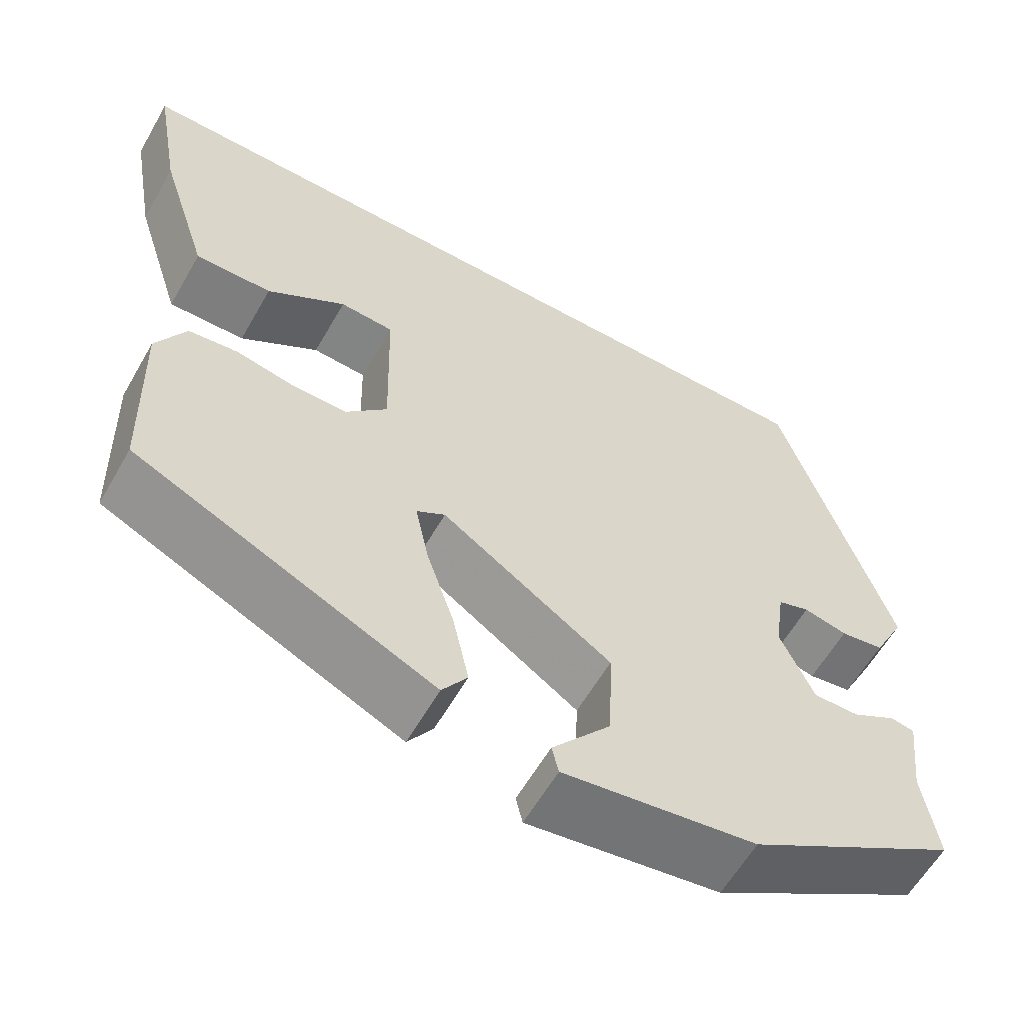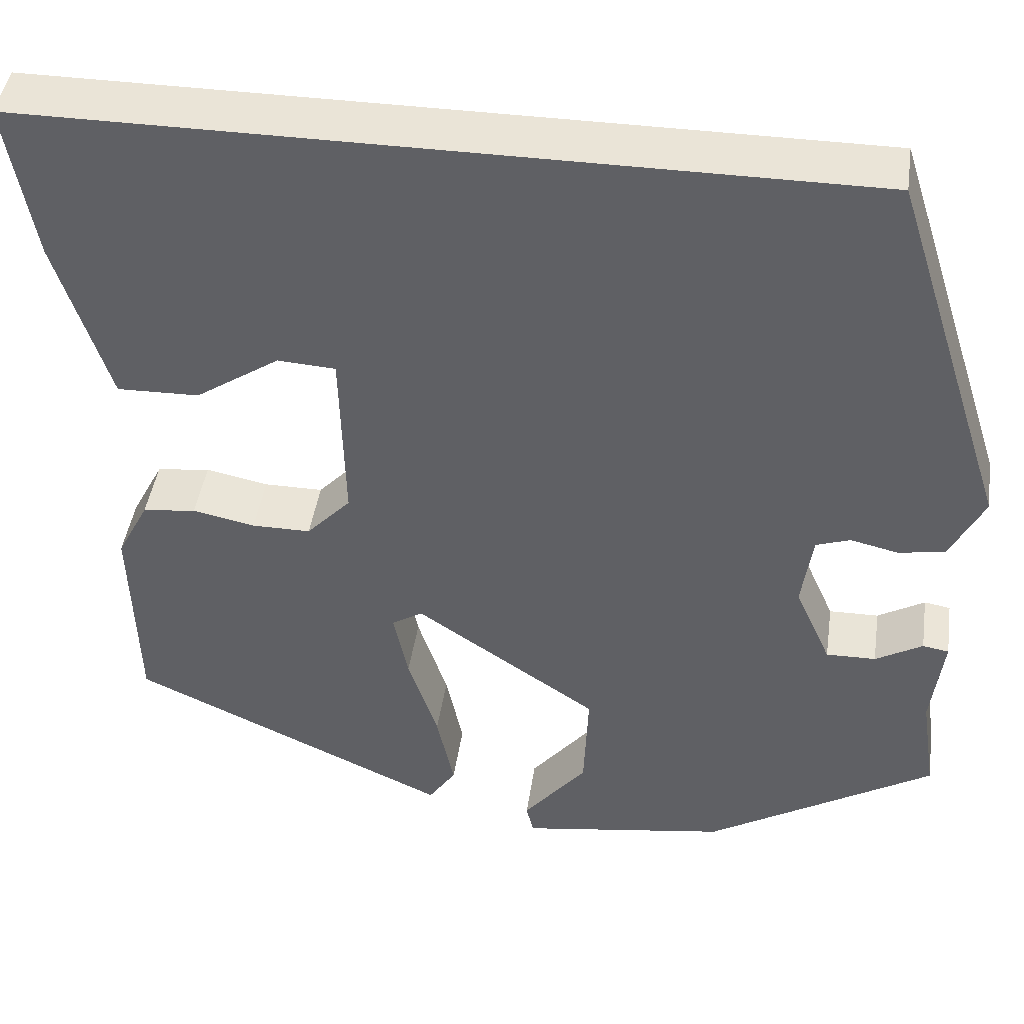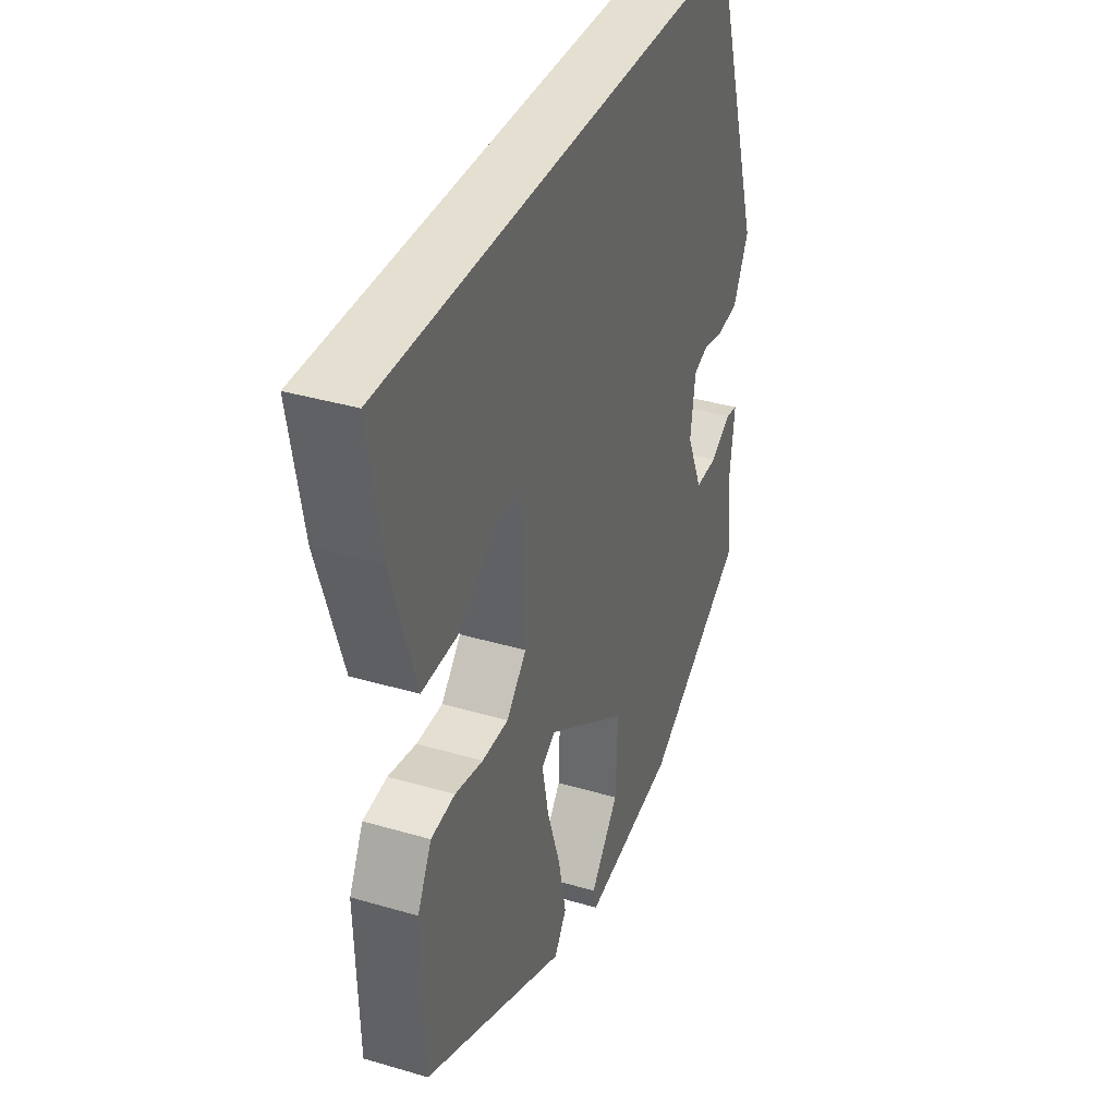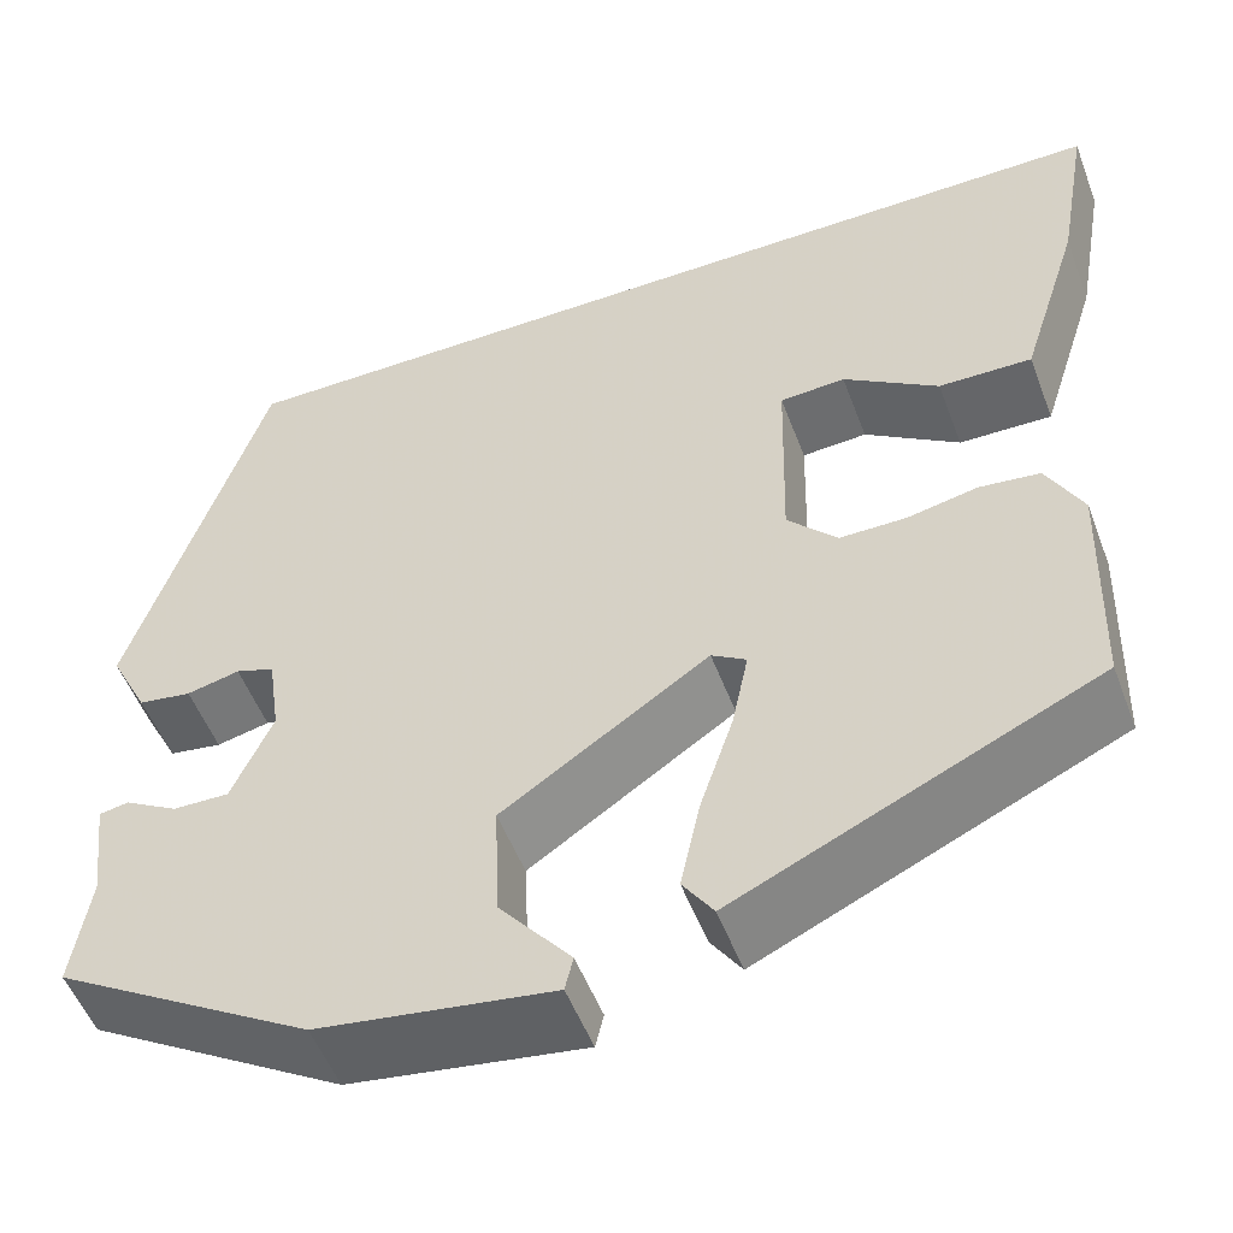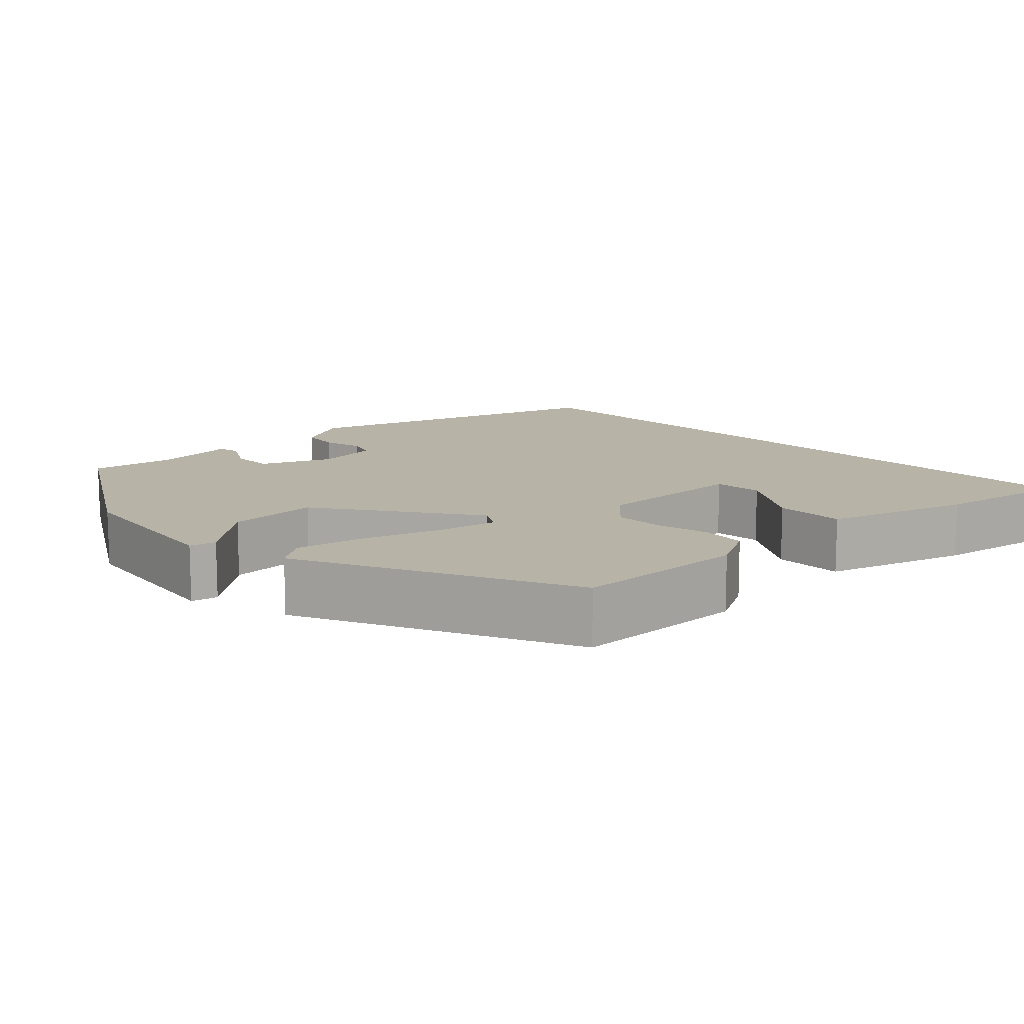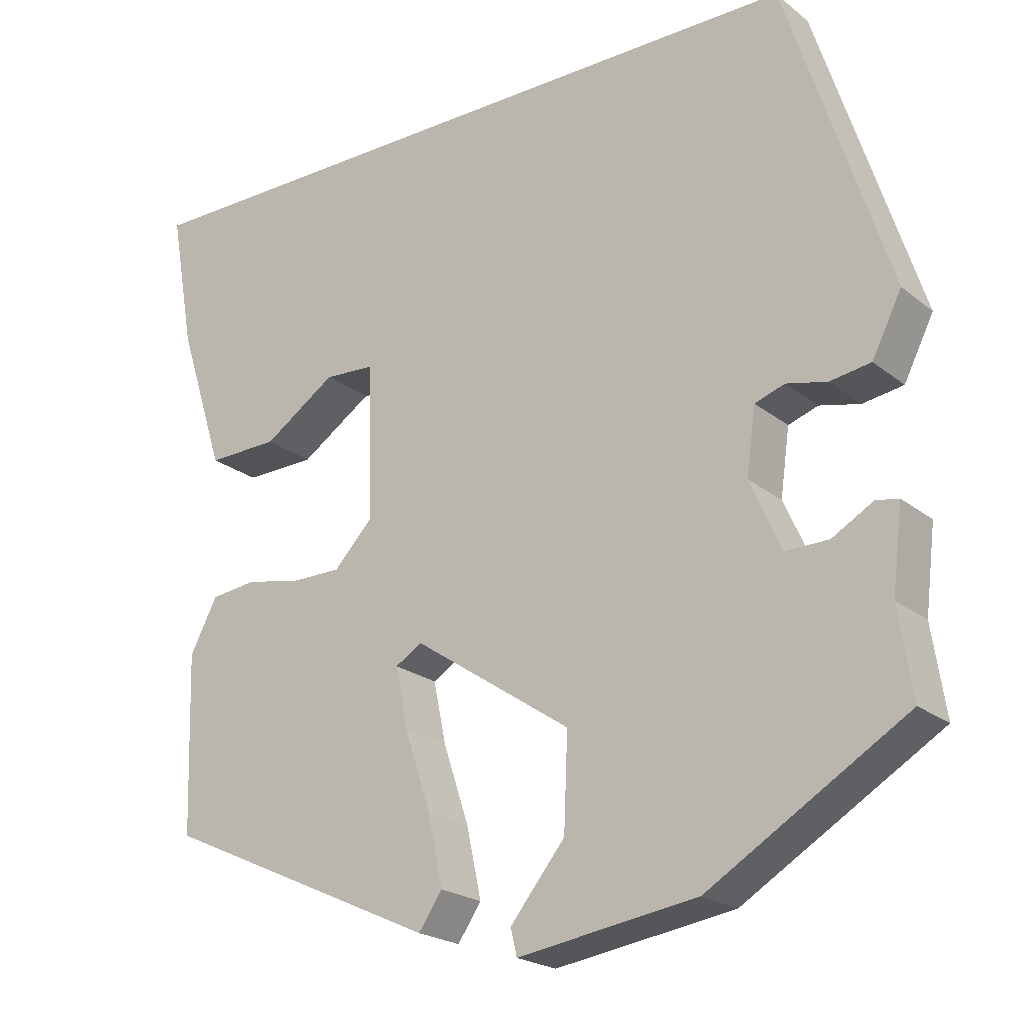
<metadata>
{"format":"obj","ext":"obj","renderer":"f3d","projection":"perspective","resolution":1024,"background":"white","views":[{"elev":-59.9,"azim":-29.7,"up":"+Z"},{"elev":43.9,"azim":8.3,"up":"+Z"},{"elev":36.7,"azim":-69.1,"up":"+Z"},{"elev":-52.4,"azim":-159.5,"up":"+Z"},{"elev":12.7,"azim":-134.5,"up":"+Y"},{"elev":-21.8,"azim":36.4,"up":"+Z"}]}
</metadata>
<code>
v 0.373 0.07 0.5
v 0.504 0.07 0.093
v 0.466 0.07 0.018
v 0.414 0.07 0.01
v 0.362 0.07 0.022
v 0.324 0.07 0.009
v 0.312 0.07 -0.075
v 0.352 0.07 -0.165
v 0.407 0.07 -0.164
v 0.459 0.07 -0.134
v 0.488 0.07 -0.139
v 0.475 0.07 -0.245
v 0.492 0.07 -0.357
v 0.24 0.07 -0.509
v 0.011 0.07 -0.543
v 0.003 0.07 -0.509
v 0.073 0.07 -0.423
v 0.078 0.07 -0.304
v -0.124 0.07 -0.168
v -0.158 0.07 -0.189
v -0.142 0.07 -0.267
v -0.109 0.07 -0.367
v -0.09 0.07 -0.456
v -0.12 0.07 -0.5
v -0.473 0.07 -0.338
v -0.48 0.07 -0.111
v -0.445 0.07 -0.044
v -0.386 0.07 -0.037
v -0.317 0.07 -0.051
v -0.252 0.07 -0.051
v -0.203 0.07 0.001
v -0.208 0.07 0.2
v -0.272 0.07 0.204
v -0.365 0.07 0.142
v -0.456 0.07 0.14
v -0.515 0.07 0.325
v -0.546 0.07 0.5
v 0.373 0 0.5
v 0.504 0 0.093
v 0.466 0 0.018
v 0.414 0 0.01
v 0.362 0 0.022
v 0.324 0 0.009
v 0.312 0 -0.075
v 0.352 0 -0.165
v 0.407 0 -0.164
v 0.459 0 -0.134
v 0.488 0 -0.139
v 0.475 0 -0.245
v 0.492 0 -0.357
v 0.24 0 -0.509
v 0.011 0 -0.543
v 0.003 0 -0.509
v 0.073 0 -0.423
v 0.078 0 -0.304
v -0.124 0 -0.168
v -0.158 0 -0.189
v -0.142 0 -0.267
v -0.109 0 -0.367
v -0.09 0 -0.456
v -0.12 0 -0.5
v -0.473 0 -0.338
v -0.48 0 -0.111
v -0.445 0 -0.044
v -0.386 0 -0.037
v -0.317 0 -0.051
v -0.252 0 -0.051
v -0.203 0 0.001
v -0.208 0 0.2
v -0.272 0 0.204
v -0.365 0 0.142
v -0.456 0 0.14
v -0.515 0 0.325
v -0.546 0 0.5
f 33 34 35 36
f 32 33 36 37
f 26 27 28 29
f 26 29 30
f 25 26 30
f 24 25 30 31
f 21 22 23 24
f 20 21 24 31
f 14 15 16 17
f 12 13 14 17
f 12 17 18
f 9 10 11 12
f 8 9 12 18
f 7 8 18 19
f 2 3 4 5
f 2 5 6
f 32 37 1 2
f 19 20 31 32
f 6 7 19 32
f 2 6 32
f 73 72 71 70
f 74 73 70 69
f 66 65 64 63
f 67 66 63
f 67 63 62
f 68 67 62 61
f 61 60 59 58
f 68 61 58 57
f 54 53 52 51
f 54 51 50 49
f 55 54 49
f 49 48 47 46
f 55 49 46 45
f 56 55 45 44
f 42 41 40 39
f 43 42 39
f 39 38 74 69
f 69 68 57 56
f 69 56 44 43
f 69 43 39
f 1 38 39 2
f 2 39 40 3
f 3 40 41 4
f 4 41 42 5
f 5 42 43 6
f 6 43 44 7
f 7 44 45 8
f 8 45 46 9
f 9 46 47 10
f 10 47 48 11
f 11 48 49 12
f 12 49 50 13
f 13 50 51 14
f 14 51 52 15
f 15 52 53 16
f 16 53 54 17
f 17 54 55 18
f 18 55 56 19
f 19 56 57 20
f 20 57 58 21
f 21 58 59 22
f 22 59 60 23
f 23 60 61 24
f 24 61 62 25
f 25 62 63 26
f 26 63 64 27
f 27 64 65 28
f 28 65 66 29
f 29 66 67 30
f 30 67 68 31
f 31 68 69 32
f 32 69 70 33
f 33 70 71 34
f 34 71 72 35
f 35 72 73 36
f 36 73 74 37
f 37 74 38 1

</code>
